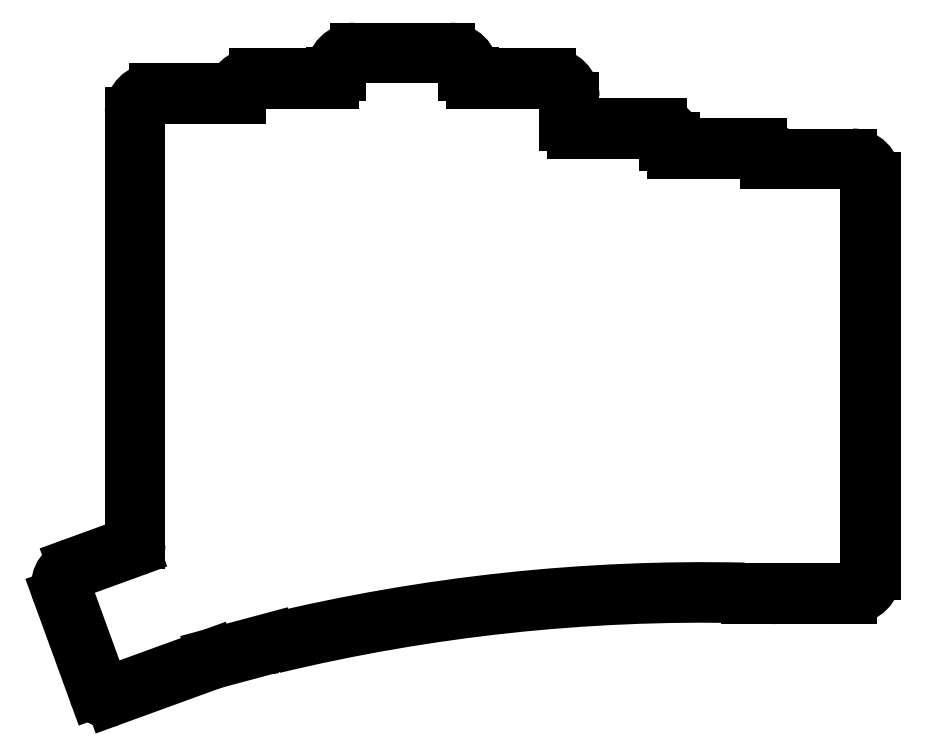
<metadata>
{"format":"dxf","ext":"dxf","renderer":"ezdxf+matplotlib","layout":"modelspace","background":"white","min_lineweight":24,"dpi":150}
</metadata>
<code>
0
SECTION
2
ENTITIES
0
LINE
8
0
10
365
20
-213.5
11
369.8
21
-213.5
0
ARC
8
0
10
356.9
20
-560.8
40
347.5
50
87.81
51
87.87
0
ARC
8
0
10
370.3
20
-211
40
2.5
50
267.8
51
276.6
0
LINE
8
0
10
370.6
20
-213.5
11
385
21
-213.5
0
ARC
8
0
10
385
20
-209
40
4.5
50
270
51
360
0
LINE
8
0
10
389.5
20
-209
11
389.5
21
-133.8
0
ARC
8
0
10
385
20
-133.8
40
4.5
50
0
51
90
0
LINE
8
0
10
385
20
-129.3
11
370.5
21
-129.3
0
ARC
8
0
10
368
20
-129.9
40
2.5
50
13.77
51
90
0
LINE
8
0
10
368
20
-127.4
11
351.5
21
-127.4
0
LINE
8
0
10
351.5
20
-127.4
11
351.5
21
-126.1
0
ARC
8
0
10
349
20
-126.1
40
2.5
50
0
51
90
0
LINE
8
0
10
349
20
-123.6
11
332.5
21
-123.6
0
LINE
8
0
10
332.5
20
-123.6
11
332.5
21
-118.6
0
ARC
8
0
10
328
20
-118.6
40
4.5
50
0
51
90
0
LINE
8
0
10
328
20
-114.1
11
313.5
21
-114.1
0
LINE
8
0
10
313.5
20
-114.1
11
313.5
21
-113.8
0
ARC
8
0
10
309
20
-113.8
40
4.5
50
0
51
90
0
LINE
8
0
10
309
20
-109.3
11
291
21
-109.3
0
ARC
8
0
10
291
20
-113.8
40
4.5
50
90
51
180
0
LINE
8
0
10
286.5
20
-113.8
11
286.5
21
-114.1
0
LINE
8
0
10
286.5
20
-114.1
11
272
21
-114.1
0
ARC
8
0
10
272
20
-118.6
40
4.5
50
90
51
158.6
0
LINE
8
0
10
267.8
20
-116.9
11
253
21
-116.9
0
ARC
8
0
10
253
20
-121.4
40
4.5
50
90
51
180
0
LINE
8
0
10
248.5
20
-202.8
11
248.5
21
-121.4
0
LINE
8
0
10
248.5
20
-202.8
11
237.5
21
-206.8
0
ARC
8
0
10
239
20
-211
40
4.5
50
110
51
200
0
ARC
8
0
10
237.1
20
-211.7
40
2.5
50
200
51
200
0
LINE
8
0
10
234.8
20
-212.6
11
241.6
21
-231.4
0
ARC
8
0
10
244
20
-230.5
40
2.5
50
200
51
290
0
LINE
8
0
10
244.9
20
-232.9
11
264.4
21
-225.8
0
LINE
8
0
10
264.4
20
-225.8
11
275
21
-222.9
0
ARC
8
0
10
275.2
20
-220.4
40
2.5
50
265.3
51
283.5
0
ARC
8
0
10
356.9
20
-560.8
40
347.5
50
88.81
51
103.5
0
ARC
8
0
10
365
20
-211
40
2.5
50
249
51
270
0
LINE
8
0
10
365
20
-211.5
11
369.8
21
-211.5
0
ARC
8
0
10
356.9
20
-560.8
40
349.5
50
87.81
51
87.88
0
ARC
8
0
10
370.3
20
-211
40
0.5
50
267.8
51
284.8
0
LINE
8
0
10
370.4
20
-211.5
11
385
21
-211.5
0
ARC
8
0
10
385
20
-209
40
2.5
50
270
51
360
0
LINE
8
0
10
387.5
20
-209
11
387.5
21
-133.8
0
ARC
8
0
10
385
20
-133.8
40
2.5
50
0
51
90
0
LINE
8
0
10
385
20
-131.3
11
368.5
21
-131.3
0
LINE
8
0
10
368.5
20
-131.3
11
368.5
21
-129.9
0
ARC
8
0
10
368
20
-129.9
40
0.5
50
0
51
90
0
LINE
8
0
10
368
20
-129.4
11
351
21
-129.4
0
ARC
8
0
10
351
20
-127.9
40
1.5
50
180
51
270
0
LINE
8
0
10
349.5
20
-127.9
11
349.5
21
-126.1
0
ARC
8
0
10
349
20
-126.1
40
0.5
50
0
51
90
0
LINE
8
0
10
349
20
-125.6
11
332
21
-125.6
0
ARC
8
0
10
332
20
-124.1
40
1.5
50
180
51
270
0
LINE
8
0
10
330.5
20
-124.1
11
330.5
21
-118.6
0
ARC
8
0
10
328
20
-118.6
40
2.5
50
0
51
90
0
LINE
8
0
10
328
20
-116.1
11
313
21
-116.1
0
ARC
8
0
10
313
20
-114.6
40
1.5
50
180
51
270
0
LINE
8
0
10
311.5
20
-114.6
11
311.5
21
-113.8
0
ARC
8
0
10
309
20
-113.8
40
2.5
50
0
51
90
0
LINE
8
0
10
309
20
-111.3
11
291
21
-111.3
0
ARC
8
0
10
291
20
-113.8
40
2.5
50
90
51
180
0
LINE
8
0
10
288.5
20
-113.8
11
288.5
21
-114.6
0
ARC
8
0
10
287
20
-114.6
40
1.5
50
270
51
360
0
LINE
8
0
10
287
20
-116.1
11
272
21
-116.1
0
ARC
8
0
10
272
20
-118.6
40
2.5
50
90
51
180
0
LINE
8
0
10
269.5
20
-118.6
11
269.5
21
-118.9
0
LINE
8
0
10
269.5
20
-118.9
11
253
21
-118.9
0
ARC
8
0
10
253
20
-121.4
40
2.5
50
90
51
180
0
LINE
8
0
10
250.5
20
-203.1
11
250.5
21
-121.4
0
ARC
8
0
10
249
20
-203.1
40
1.5
50
290
51
360
0
LINE
8
0
10
249.5
20
-204.6
11
238.2
21
-208.7
0
ARC
8
0
10
239
20
-211
40
2.5
50
110
51
200
0
LINE
8
0
10
236.7
20
-211.9
11
243.5
21
-230.7
0
ARC
8
0
10
244
20
-230.5
40
0.5
50
200
51
290
0
LINE
8
0
10
244.2
20
-231
11
263.8
21
-223.9
0
LINE
8
0
10
263.8
20
-223.9
11
275
21
-220.9
0
ARC
8
0
10
275.2
20
-220.4
40
0.5
50
240
51
283.5
0
ARC
8
0
10
356.9
20
-560.8
40
349.5
50
88.73
51
103.5
0
ARC
8
0
10
365
20
-211
40
0.5
50
223.7
51
270
0
ENDSEC
0
EOF

</code>
